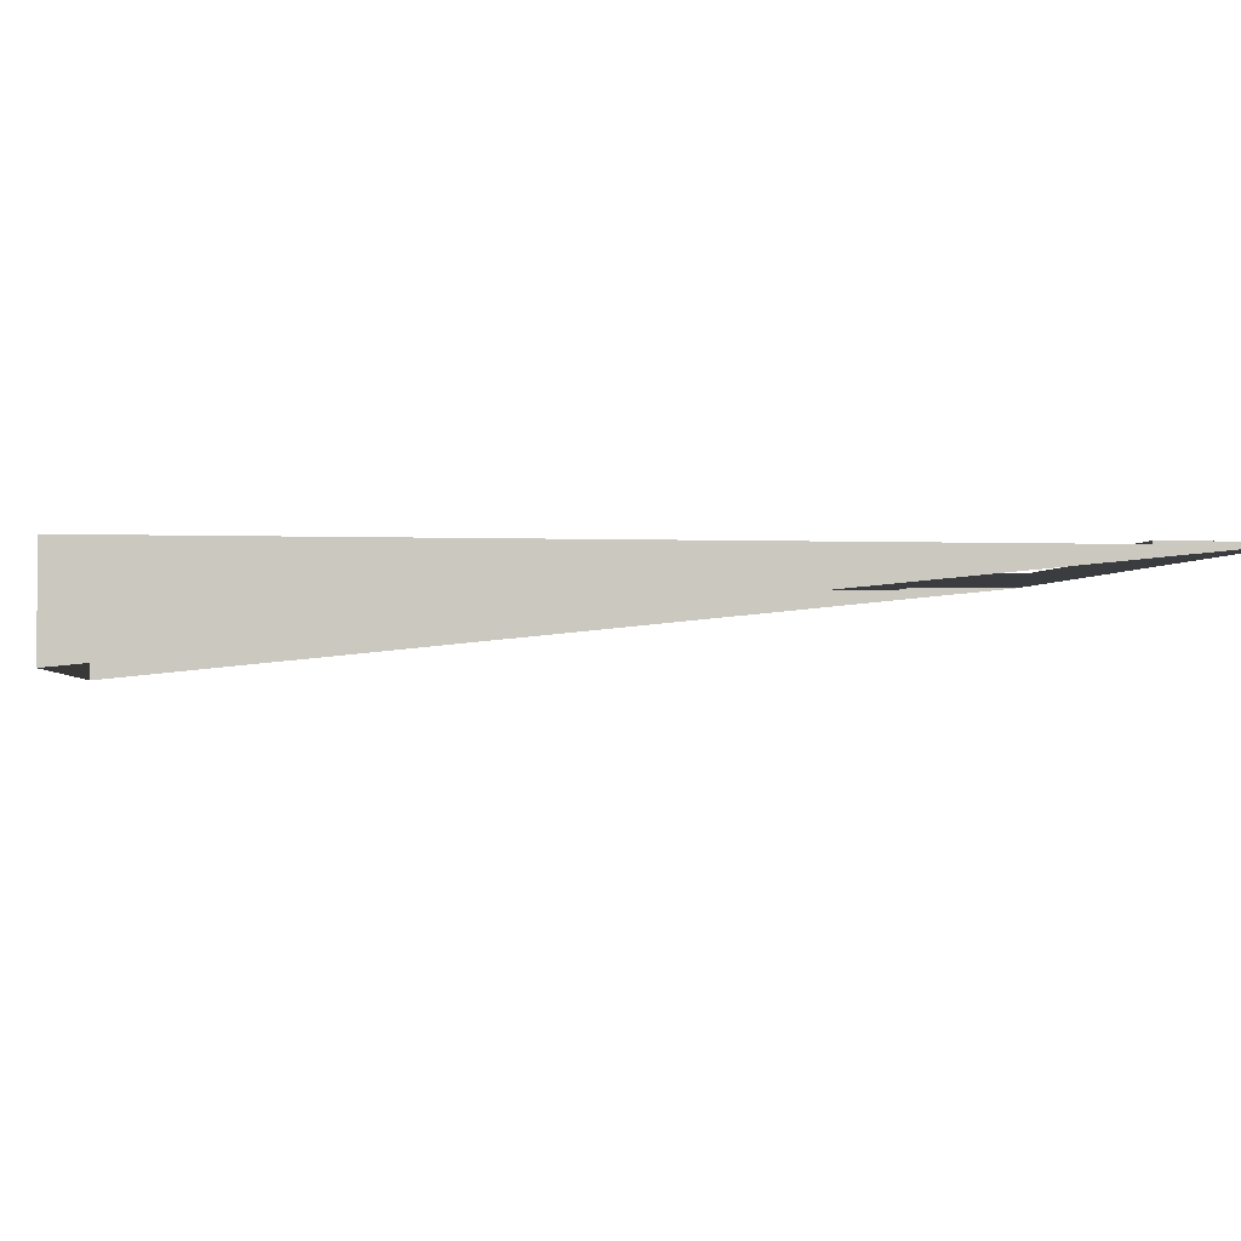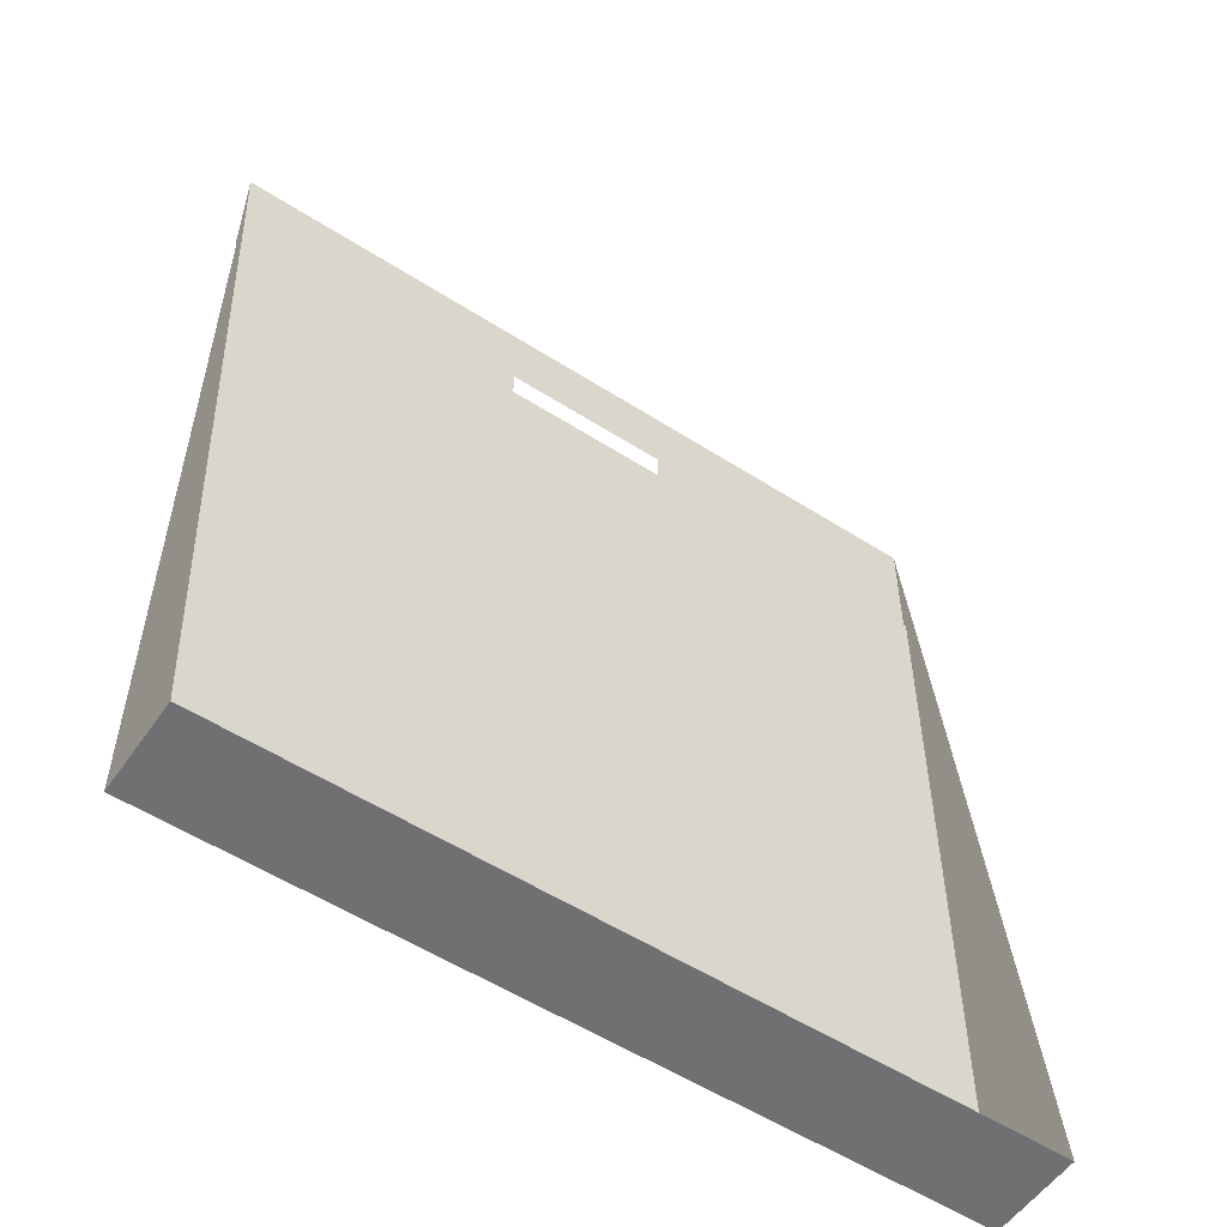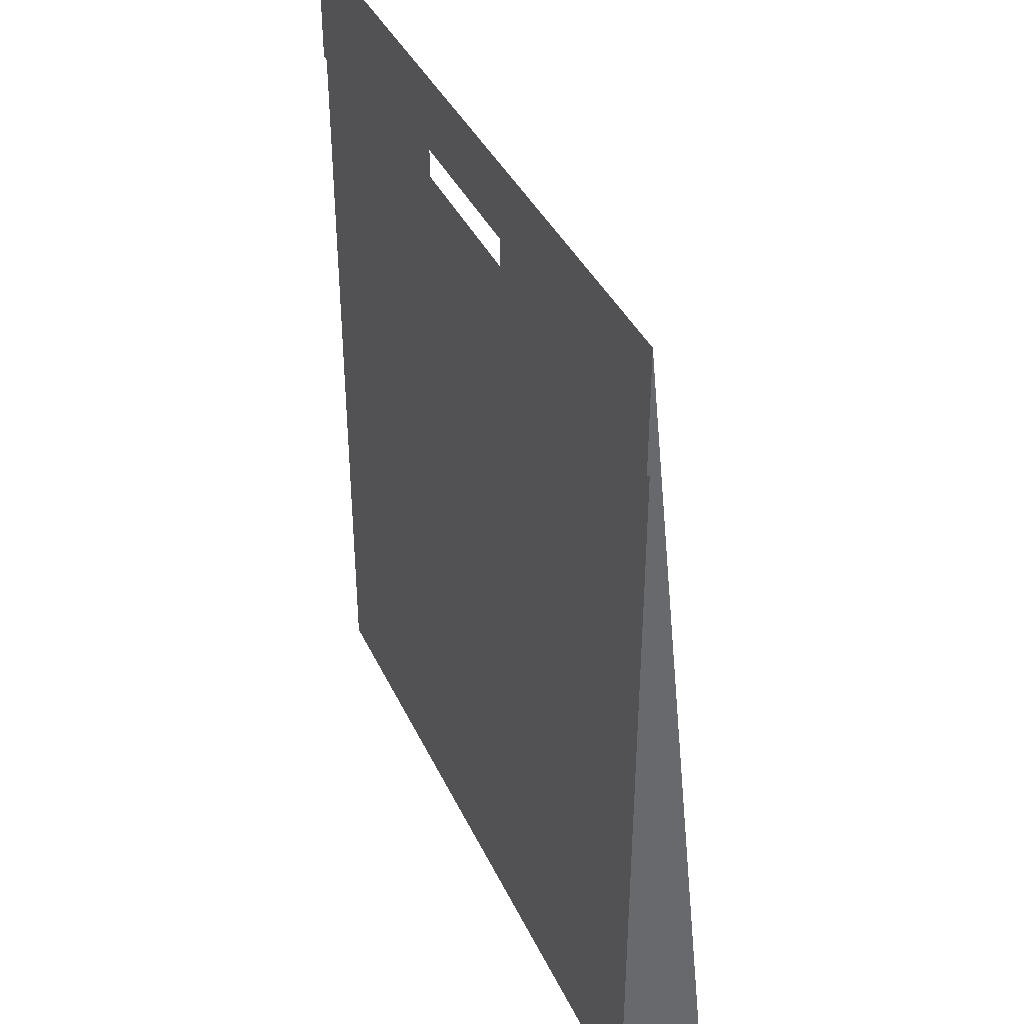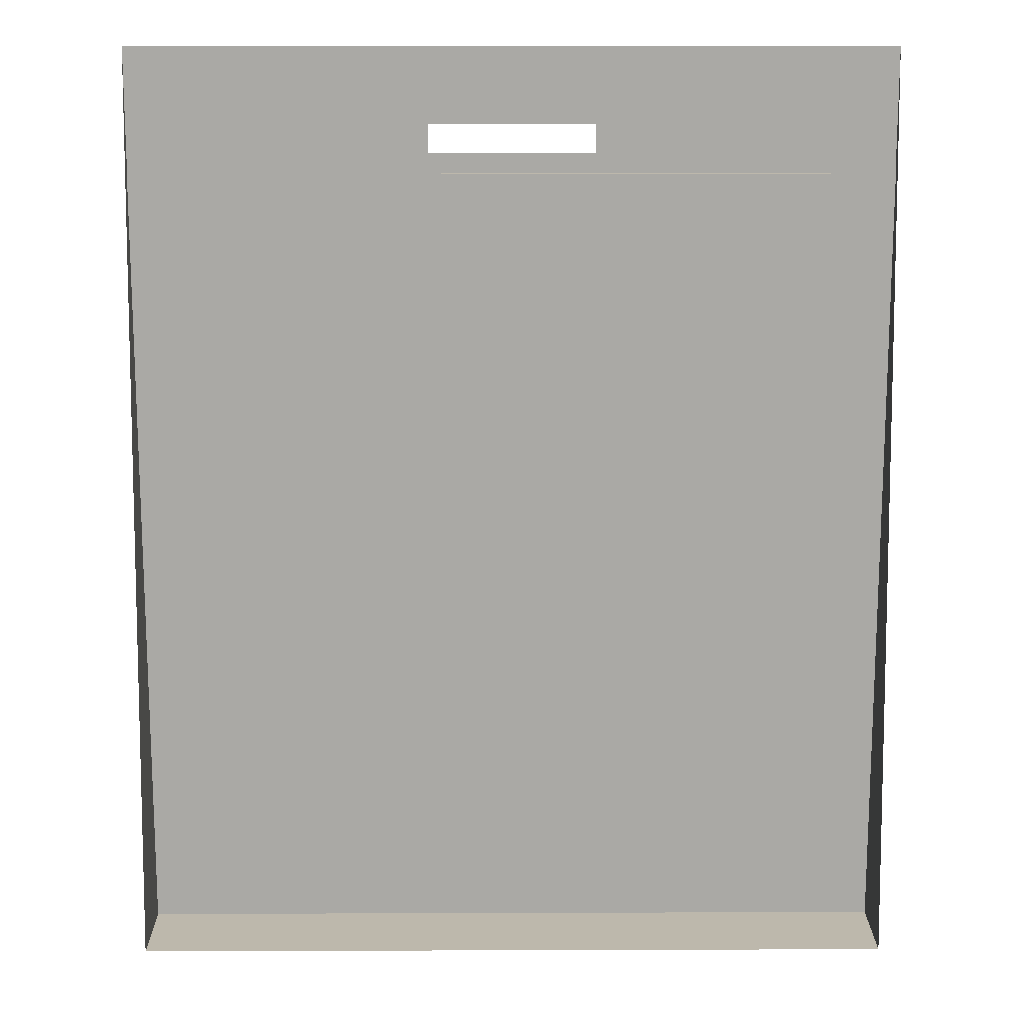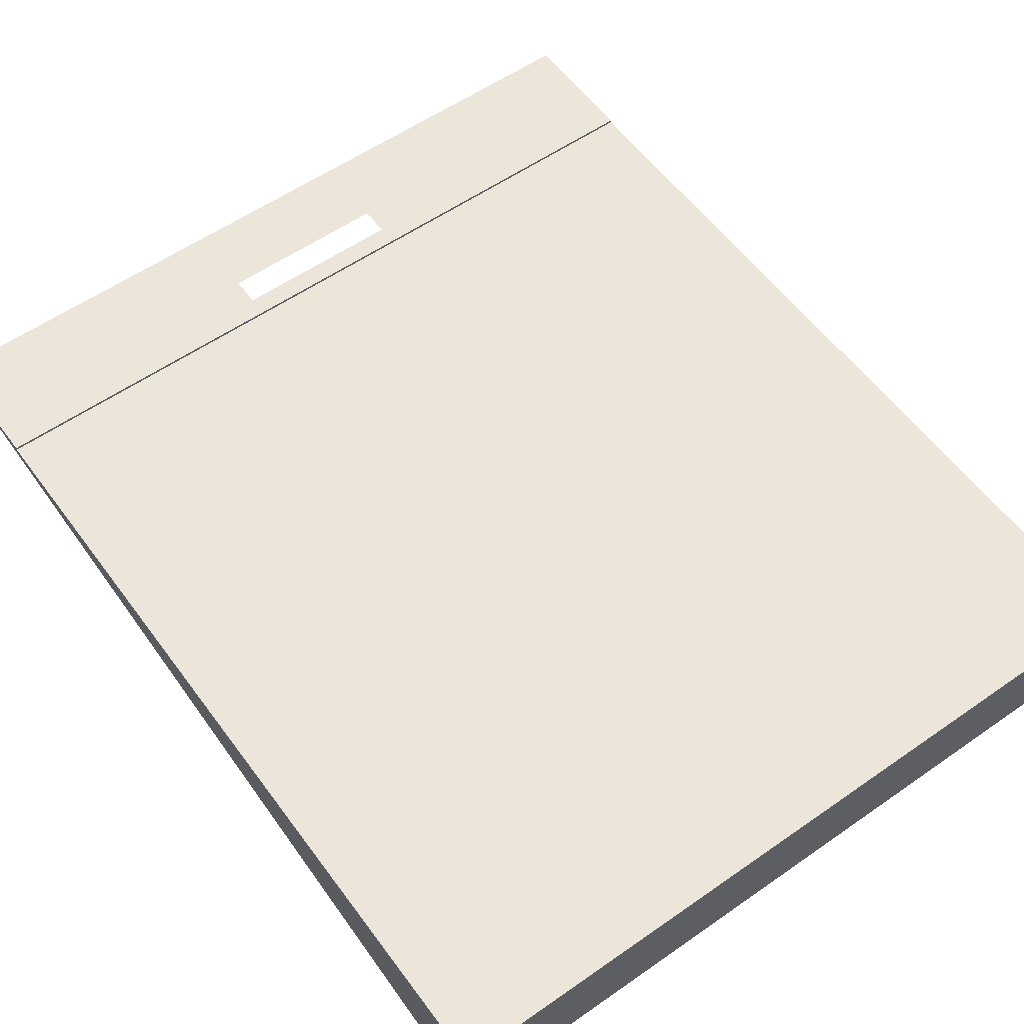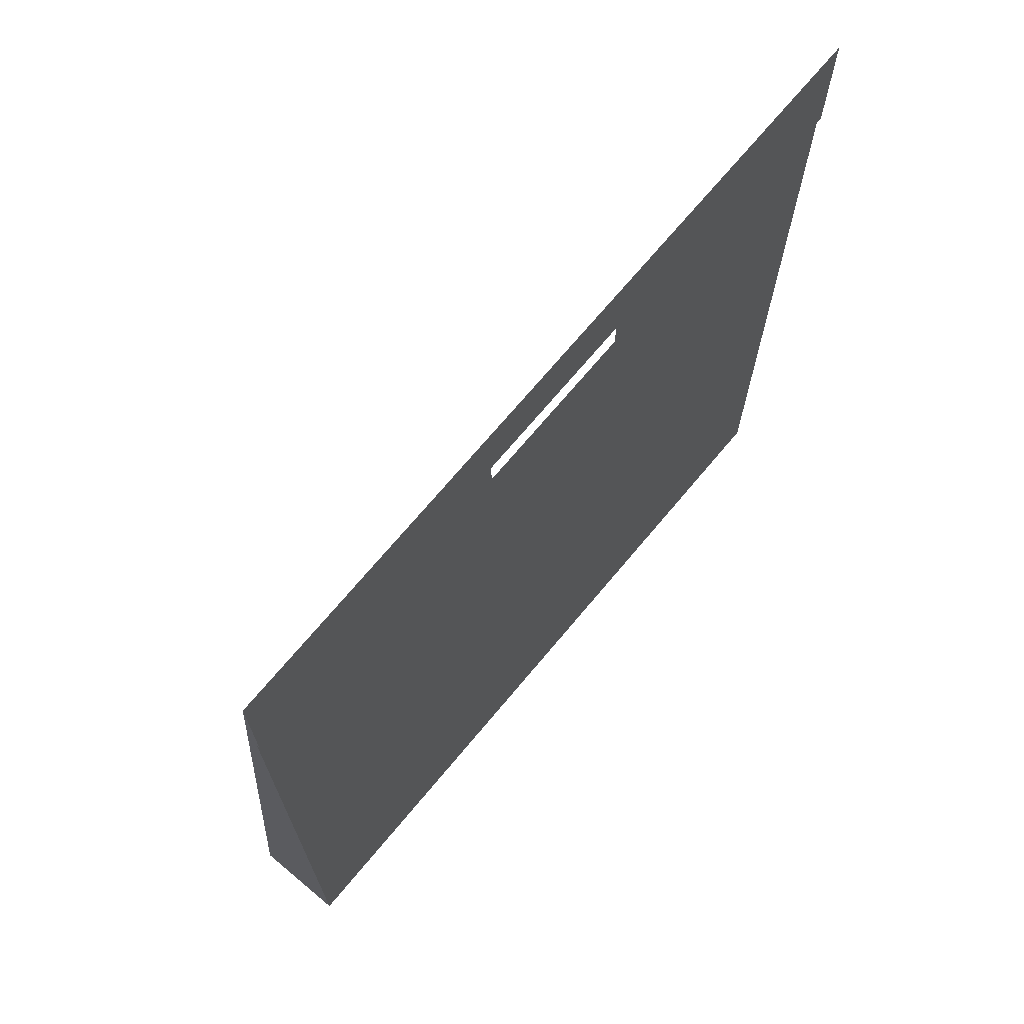
<metadata>
{"format":"obj","ext":"obj","renderer":"f3d","projection":"perspective","resolution":1024,"background":"white","views":[{"elev":-1.9,"azim":81.7,"up":"+Z"},{"elev":-54.9,"azim":145.9,"up":"+Y"},{"elev":39.0,"azim":66.8,"up":"+Y"},{"elev":14.7,"azim":179.6,"up":"+Y"},{"elev":57.1,"azim":-36.0,"up":"+Z"},{"elev":70.8,"azim":-50.1,"up":"+Y"}]}
</metadata>
<code>
v 0.4923 0.7233 0.5177
v 0.4923 -0.4958 0.3922
v 0.4923 0.5585 0.5141
v 0.4923 0.5585 0.5177
v 0.4923 -0.4958 0.5141
v -0.5202 -0.4958 0.3922
v -0.5202 0.7233 0.5177
v -0.5202 0.5585 0.5141
v -0.5202 -0.4958 0.5141
v -0.5202 0.5585 0.5177
v 0.4925 0.7233 0.5177
v 0.4923 0.5585 0.5177
v 0.4925 0.5585 0.5177
v 0.4923 0.7233 0.5177
v 0.09587 0.5852 0.5177
v -0.5202 0.5585 0.5177
v 0.09587 0.6229 0.5177
v -0.1248 0.6229 0.5177
v -0.1248 0.5852 0.5177
v -0.5202 0.7233 0.5177
v -0.5202 0.5585 0.5177
v 0.4923 0.5585 0.5141
v 0.4923 0.5585 0.5177
v -0.5202 0.5585 0.5141
v 0.4923 0.5585 0.5141
v -0.5202 -0.4958 0.5141
v 0.4923 -0.4958 0.5141
v -0.5202 0.5585 0.5141
v -0.5202 -0.4958 0.5141
v 0.4923 -0.4958 0.3922
v 0.4923 -0.4958 0.5141
v -0.5202 -0.4958 0.3922
f 2 1 3
f 3 1 4
f 5 2 3
f 7 6 8
f 8 6 9
f 7 8 10
f 11 12 13
f 12 11 14
f 12 15 16
f 15 12 14
f 15 14 17
f 17 14 18
f 16 19 20
f 19 16 15
f 20 19 18
f 20 18 14
f 21 22 23
f 22 21 24
f 25 26 27
f 26 25 28
f 29 30 31
f 30 29 32

</code>
